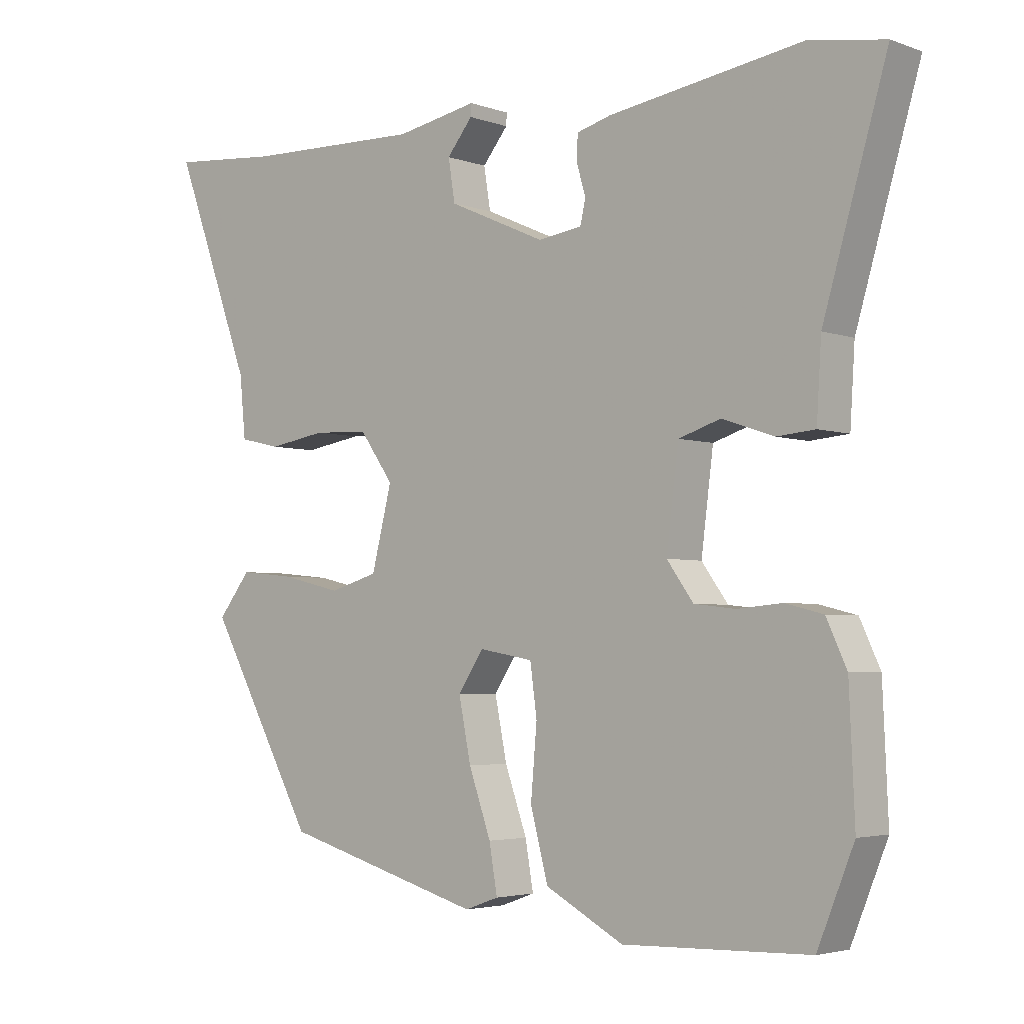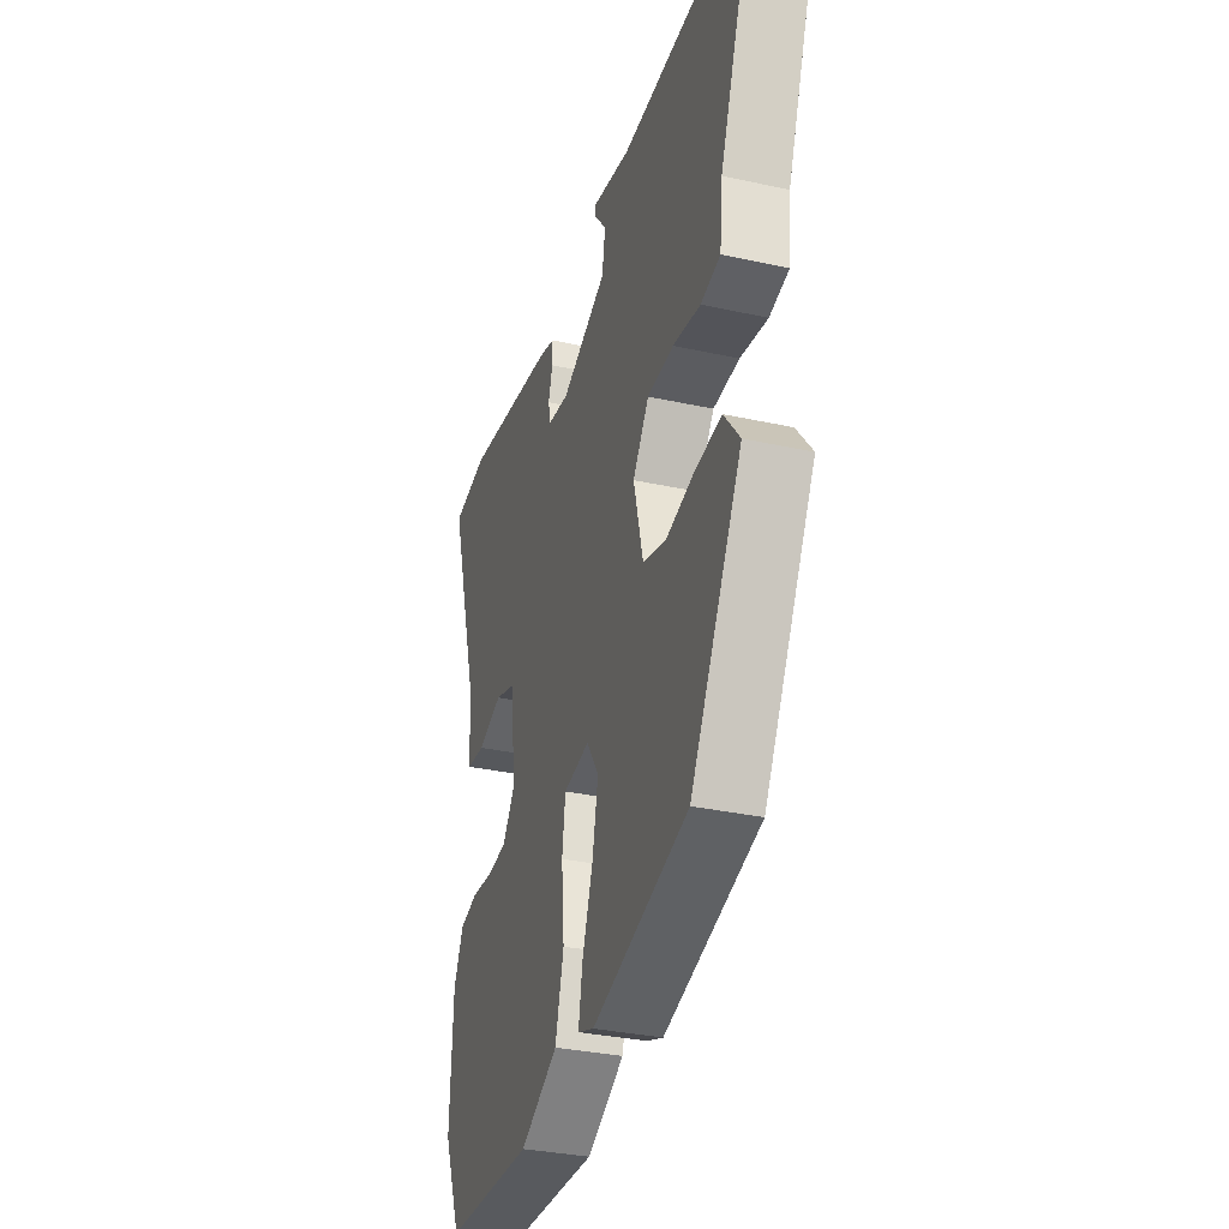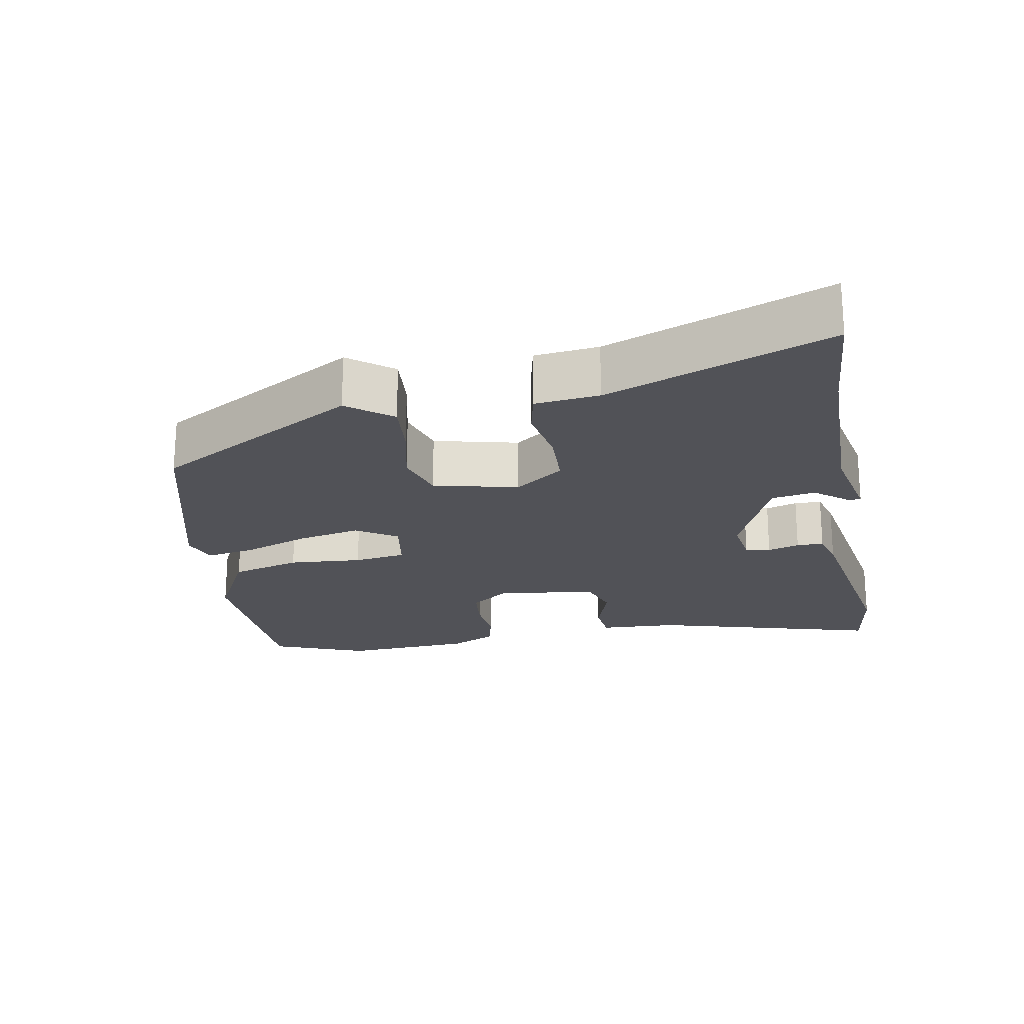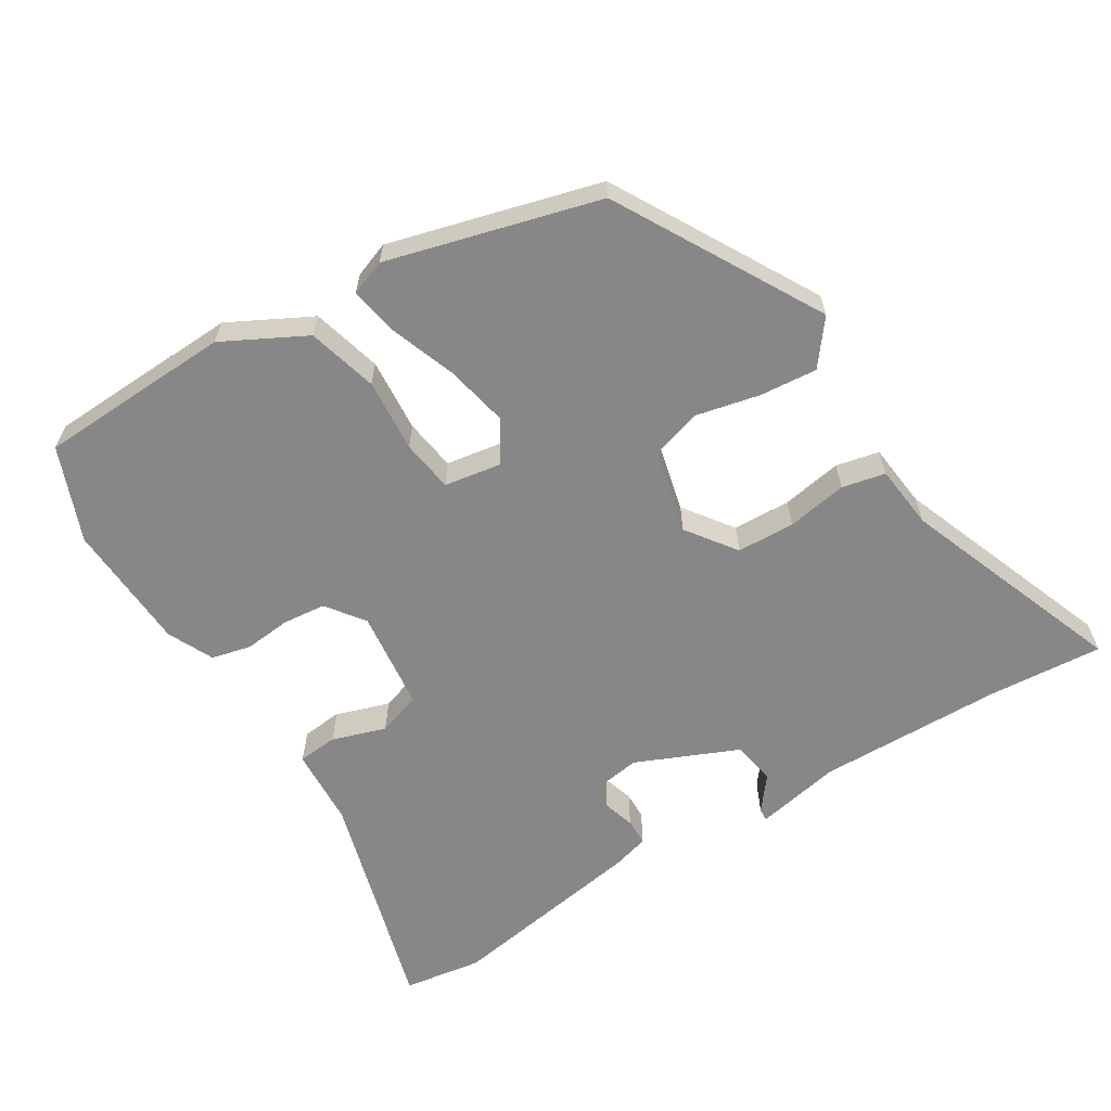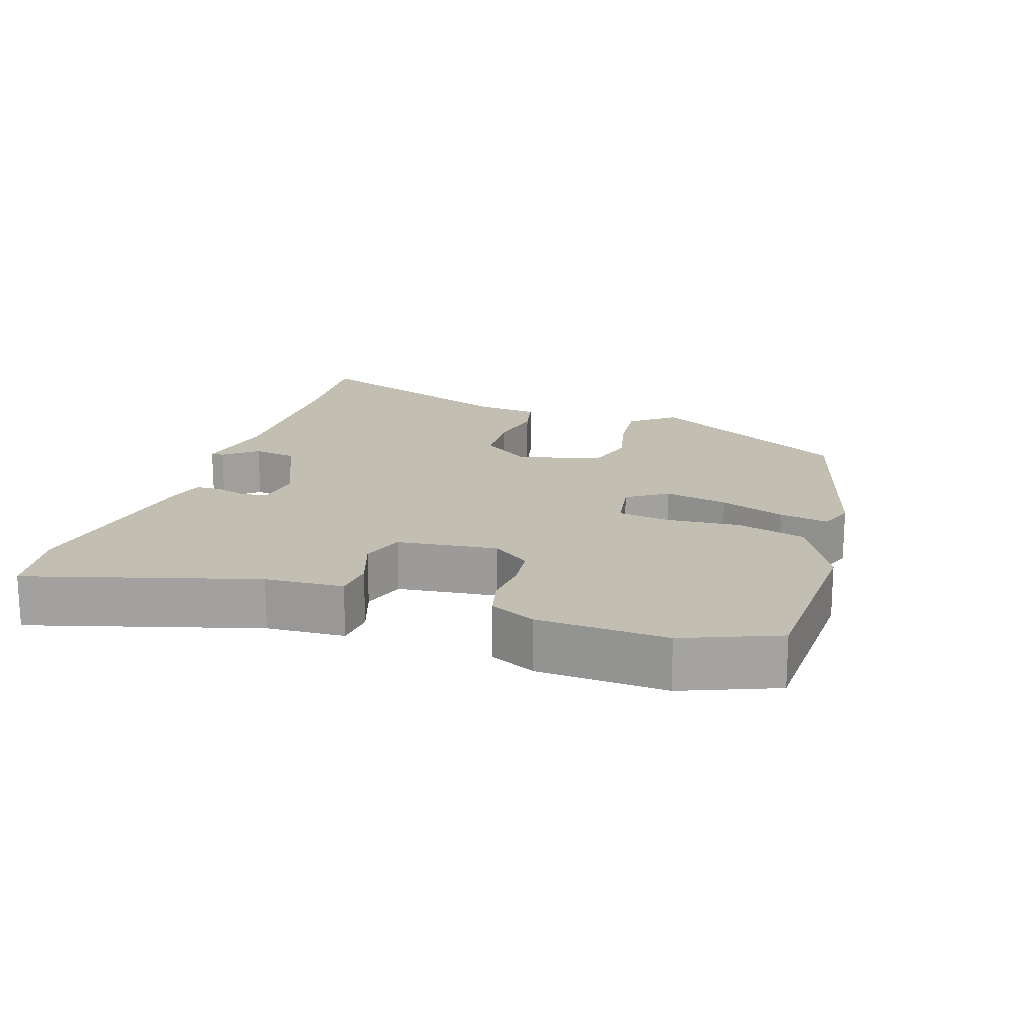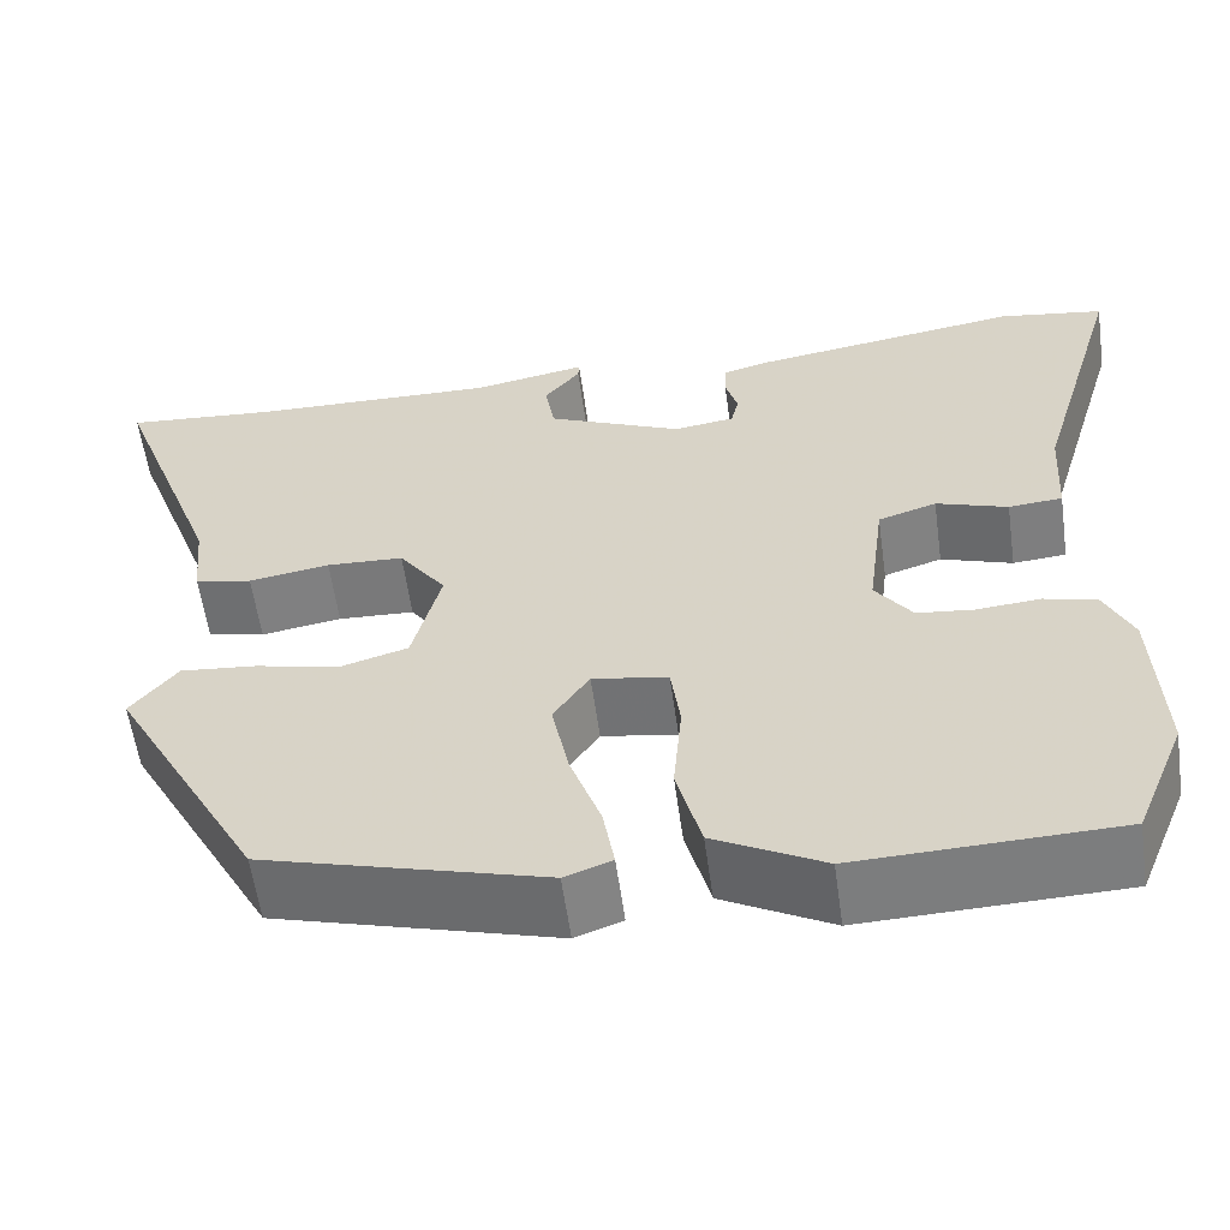
<metadata>
{"format":"obj","ext":"obj","renderer":"f3d","projection":"perspective","resolution":1024,"background":"white","views":[{"elev":-3.6,"azim":40.6,"up":"+Z"},{"elev":-32.7,"azim":-107.0,"up":"+Z"},{"elev":-21.5,"azim":-78.9,"up":"+Y"},{"elev":-62.4,"azim":-147.8,"up":"+Y"},{"elev":17.5,"azim":108.4,"up":"+Y"},{"elev":-58.5,"azim":7.9,"up":"+Z"}]}
</metadata>
<code>
v -0.579 0.07 0.507
v -0.416 0.07 0.493
v -0.153 0.07 0.486
v -0.032 0.07 0.509
v -0.033 0.07 0.491
v -0.071 0.07 0.444
v -0.061 0.07 0.382
v 0.083 0.07 0.318
v 0.148 0.07 0.327
v 0.156 0.07 0.362
v 0.143 0.07 0.407
v 0.144 0.07 0.445
v 0.195 0.07 0.459
v 0.481 0.07 0.503
v 0.593 0.07 0.485
v 0.499 0.07 0.165
v 0.492 0.07 0.054
v 0.435 0.07 0.049
v 0.359 0.07 0.075
v 0.297 0.07 0.055
v 0.279 0.07 -0.087
v 0.318 0.07 -0.141
v 0.379 0.07 -0.148
v 0.445 0.07 -0.142
v 0.501 0.07 -0.156
v 0.531 0.07 -0.221
v 0.539 0.07 -0.404
v 0.485 0.07 -0.537
v 0.21 0.07 -0.546
v 0.094 0.07 -0.484
v 0.068 0.07 -0.385
v 0.077 0.07 -0.281
v 0.067 0.07 -0.207
v -0.013 0.07 -0.193
v -0.051 0.07 -0.25
v -0.033 0.07 -0.34
v 0 0.07 -0.433
v 0.012 0.07 -0.503
v -0.038 0.07 -0.521
v -0.336 0.07 -0.437
v -0.496 0.07 -0.147
v -0.447 0.07 -0.085
v -0.366 0.07 -0.093
v -0.276 0.07 -0.114
v -0.204 0.07 -0.093
v -0.174 0.07 0.026
v -0.224 0.07 0.096
v -0.306 0.07 0.1
v -0.392 0.07 0.086
v -0.453 0.07 0.1
v -0.462 0.07 0.191
v -0.579 0 0.507
v -0.416 0 0.493
v -0.153 0 0.486
v -0.032 0 0.509
v -0.033 0 0.491
v -0.071 0 0.444
v -0.061 0 0.382
v 0.083 0 0.318
v 0.148 0 0.327
v 0.156 0 0.362
v 0.143 0 0.407
v 0.144 0 0.445
v 0.195 0 0.459
v 0.481 0 0.503
v 0.593 0 0.485
v 0.499 0 0.165
v 0.492 0 0.054
v 0.435 0 0.049
v 0.359 0 0.075
v 0.297 0 0.055
v 0.279 0 -0.087
v 0.318 0 -0.141
v 0.379 0 -0.148
v 0.445 0 -0.142
v 0.501 0 -0.156
v 0.531 0 -0.221
v 0.539 0 -0.404
v 0.485 0 -0.537
v 0.21 0 -0.546
v 0.094 0 -0.484
v 0.068 0 -0.385
v 0.077 0 -0.281
v 0.067 0 -0.207
v -0.013 0 -0.193
v -0.051 0 -0.25
v -0.033 0 -0.34
v 0 0 -0.433
v 0.012 0 -0.503
v -0.038 0 -0.521
v -0.336 0 -0.437
v -0.496 0 -0.147
v -0.447 0 -0.085
v -0.366 0 -0.093
v -0.276 0 -0.114
v -0.204 0 -0.093
v -0.174 0 0.026
v -0.224 0 0.096
v -0.306 0 0.1
v -0.392 0 0.086
v -0.453 0 0.1
v -0.462 0 0.191
f 48 49 50 51
f 47 48 51 1
f 41 42 43 44
f 39 40 41 44
f 39 44 45
f 36 37 38 39
f 35 36 39 45
f 34 35 45 46
f 29 30 31 32
f 29 32 33
f 28 29 33
f 27 28 33
f 26 27 33
f 23 24 25 26
f 22 23 26 33
f 21 22 33 34
f 16 17 18 19
f 16 19 20
f 15 16 20
f 14 15 20
f 13 14 20
f 10 11 12 13
f 9 10 13 20
f 8 9 20 21
f 3 4 5 6
f 2 3 6 7
f 47 1 2 7
f 21 34 46 47
f 7 8 21 47
f 102 101 100 99
f 52 102 99 98
f 95 94 93 92
f 95 92 91 90
f 96 95 90
f 90 89 88 87
f 96 90 87 86
f 97 96 86 85
f 83 82 81 80
f 84 83 80
f 84 80 79
f 84 79 78
f 84 78 77
f 77 76 75 74
f 84 77 74 73
f 85 84 73 72
f 70 69 68 67
f 71 70 67
f 71 67 66
f 71 66 65
f 71 65 64
f 64 63 62 61
f 71 64 61 60
f 72 71 60 59
f 57 56 55 54
f 58 57 54 53
f 58 53 52 98
f 98 97 85 72
f 98 72 59 58
f 1 52 53 2
f 2 53 54 3
f 3 54 55 4
f 4 55 56 5
f 5 56 57 6
f 6 57 58 7
f 7 58 59 8
f 8 59 60 9
f 9 60 61 10
f 10 61 62 11
f 11 62 63 12
f 12 63 64 13
f 13 64 65 14
f 14 65 66 15
f 15 66 67 16
f 16 67 68 17
f 17 68 69 18
f 18 69 70 19
f 19 70 71 20
f 20 71 72 21
f 21 72 73 22
f 22 73 74 23
f 23 74 75 24
f 24 75 76 25
f 25 76 77 26
f 26 77 78 27
f 27 78 79 28
f 28 79 80 29
f 29 80 81 30
f 30 81 82 31
f 31 82 83 32
f 32 83 84 33
f 33 84 85 34
f 34 85 86 35
f 35 86 87 36
f 36 87 88 37
f 37 88 89 38
f 38 89 90 39
f 39 90 91 40
f 40 91 92 41
f 41 92 93 42
f 42 93 94 43
f 43 94 95 44
f 44 95 96 45
f 45 96 97 46
f 46 97 98 47
f 47 98 99 48
f 48 99 100 49
f 49 100 101 50
f 50 101 102 51
f 51 102 52 1

</code>
